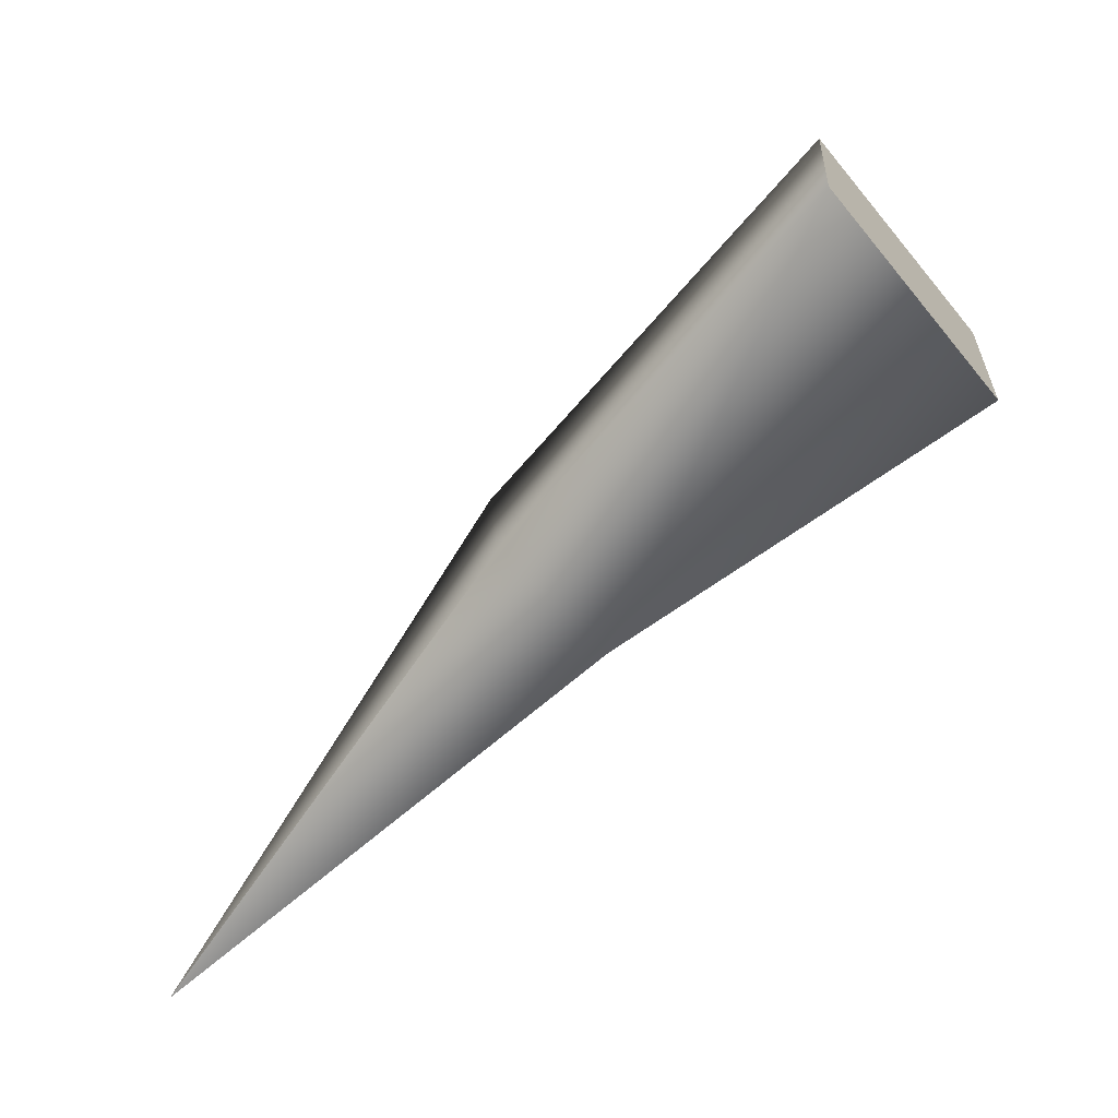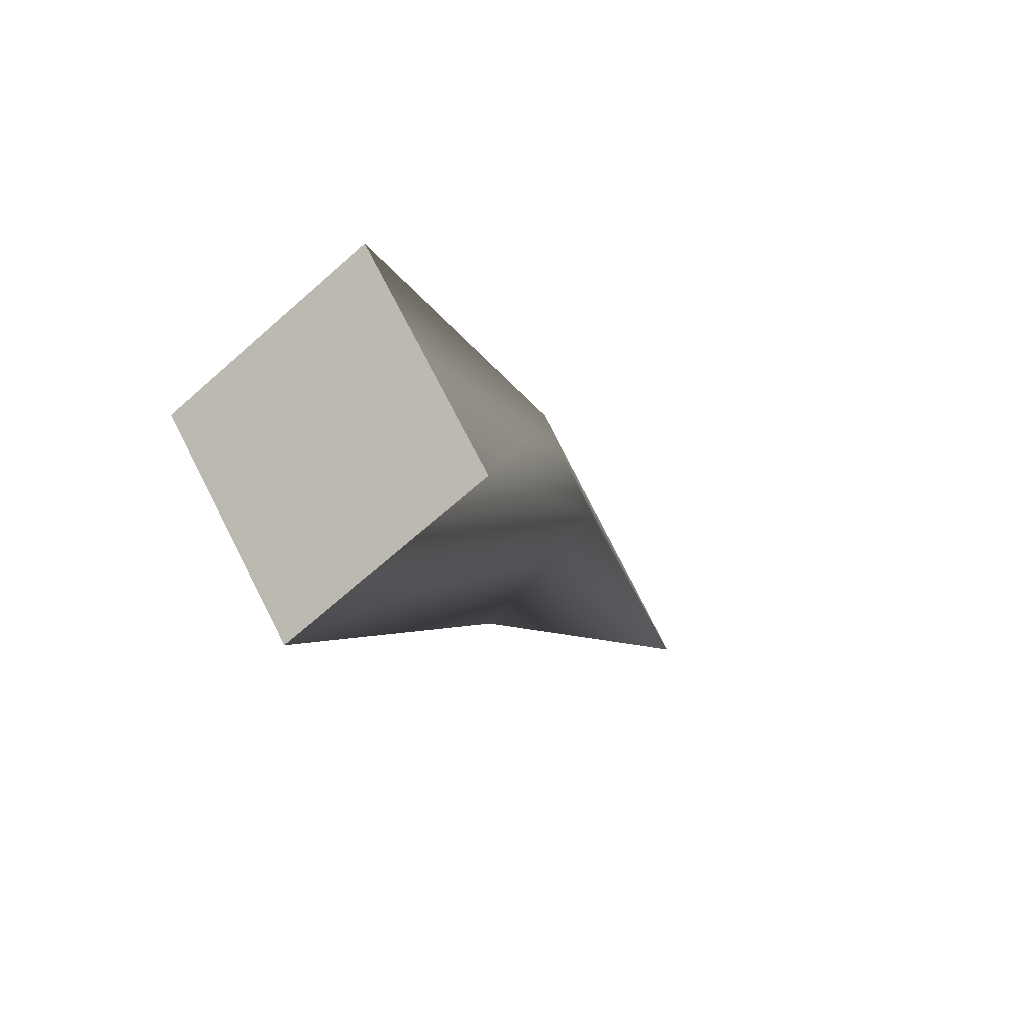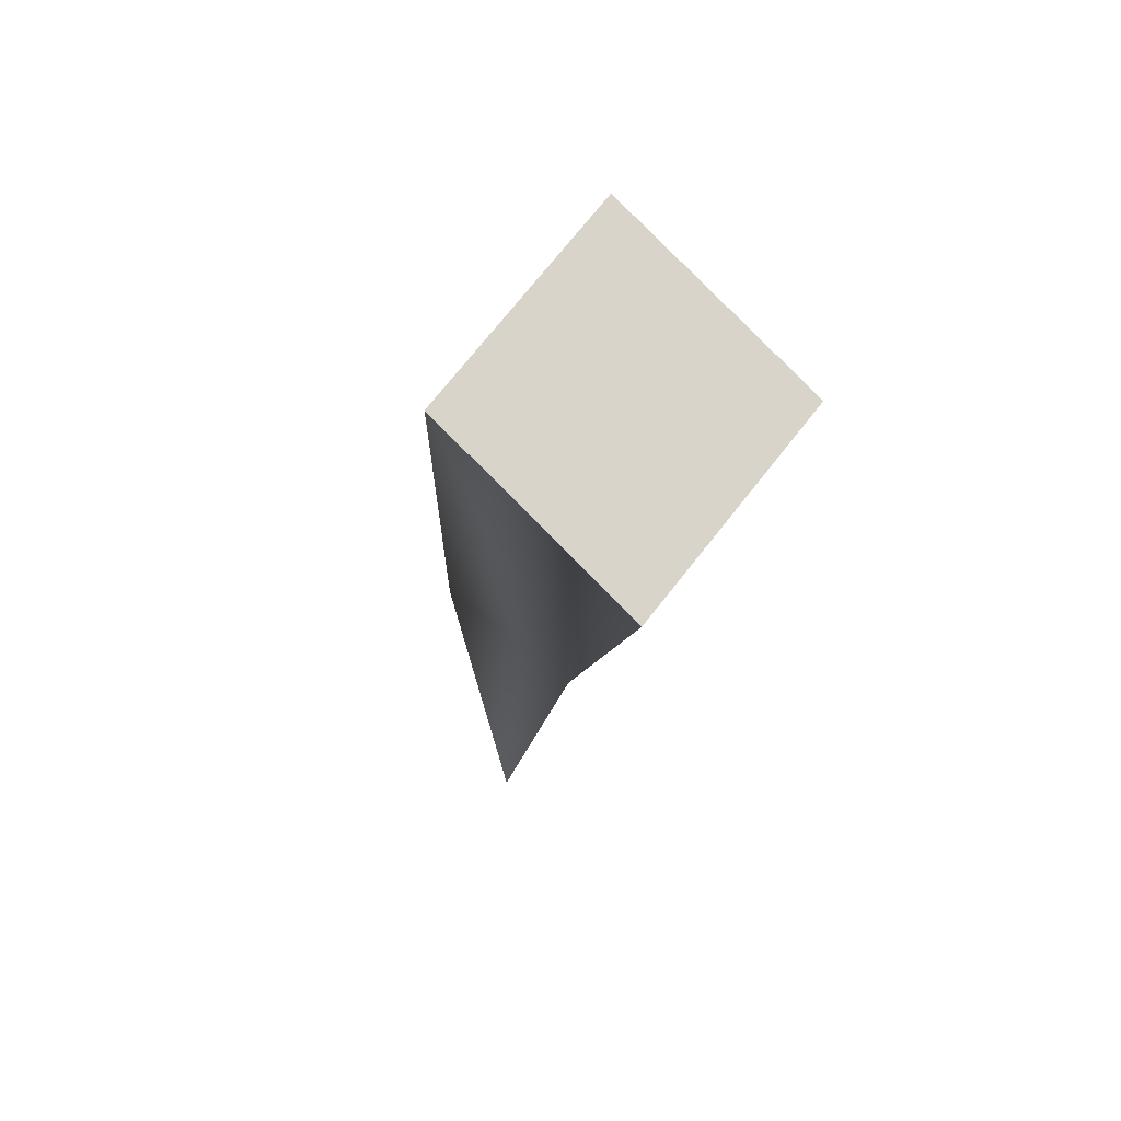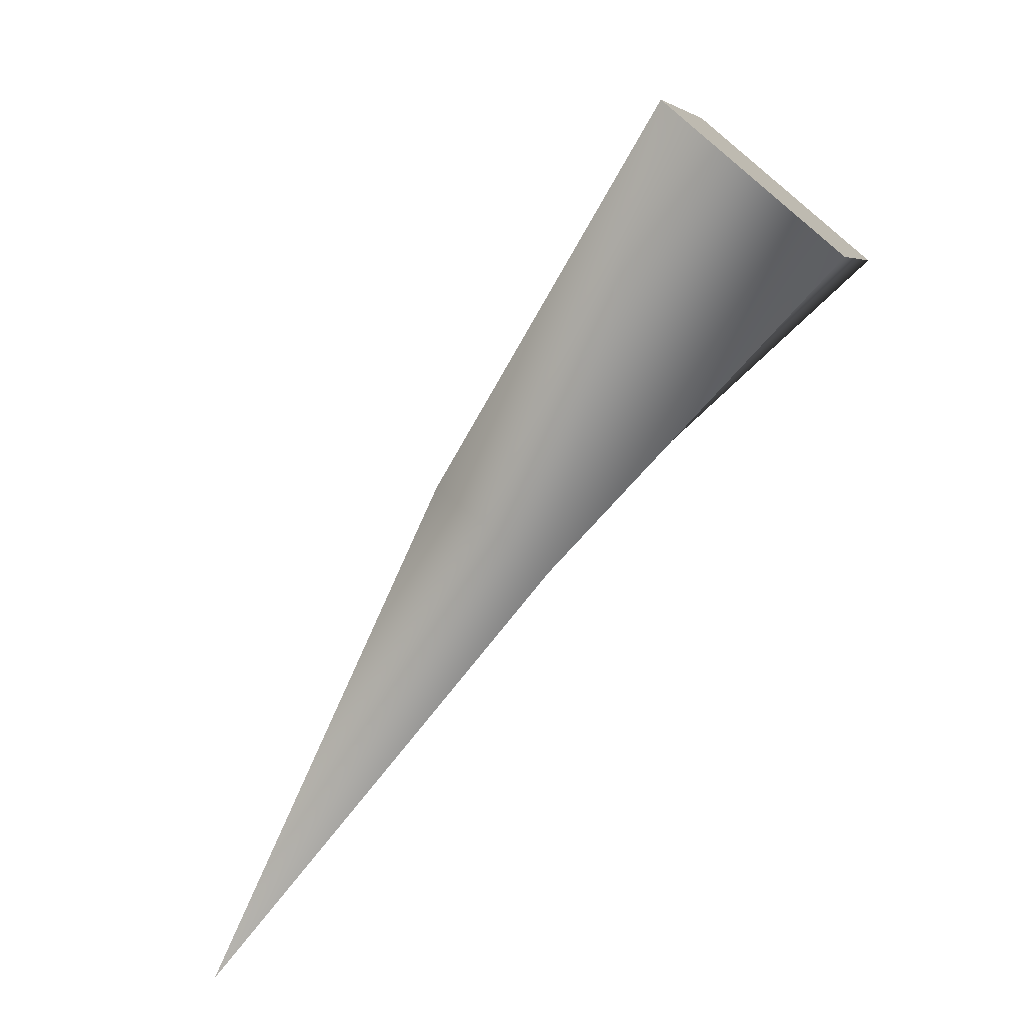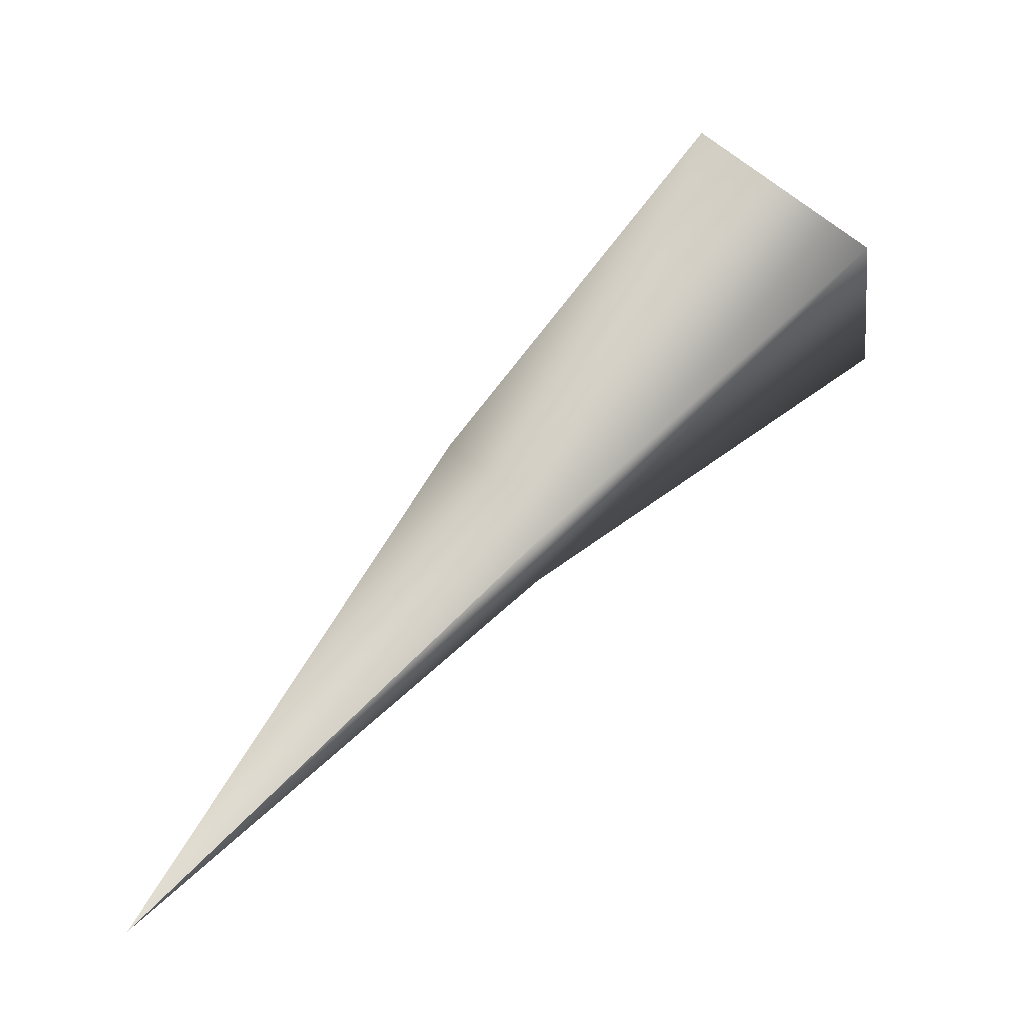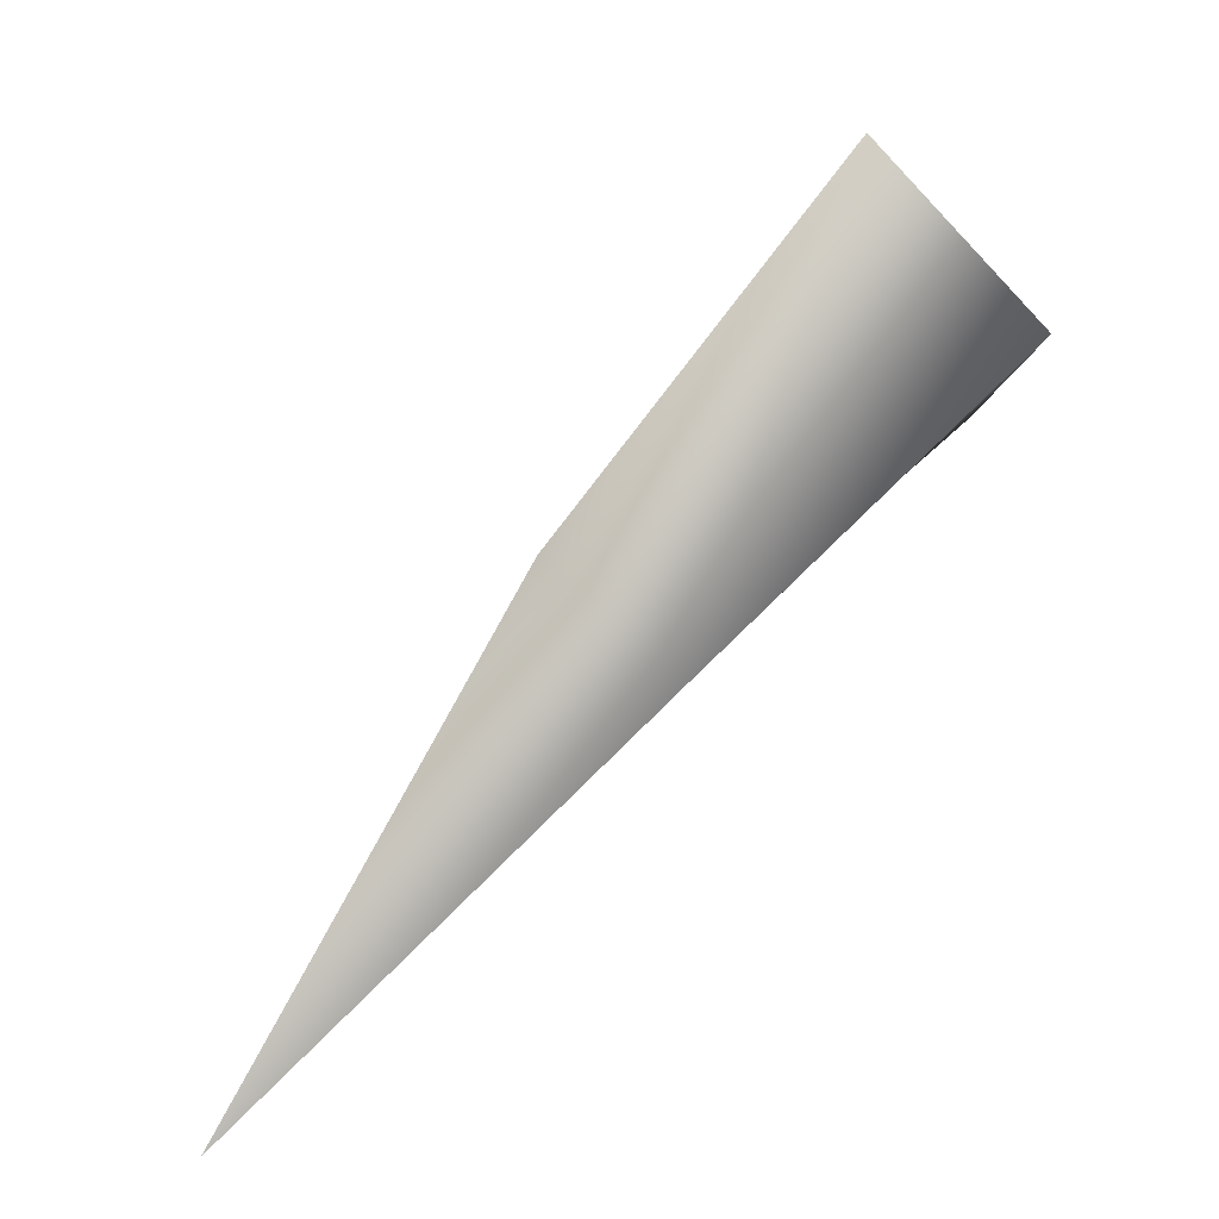
<metadata>
{"format":"obj","ext":"obj","renderer":"f3d","projection":"perspective","resolution":1024,"background":"white","views":[{"elev":-22.3,"azim":-148.4,"up":"+Z"},{"elev":23.9,"azim":-64.0,"up":"+Z"},{"elev":13.3,"azim":-98.0,"up":"+Z"},{"elev":-37.9,"azim":-134.1,"up":"+Z"},{"elev":-66.7,"azim":-143.3,"up":"+Z"},{"elev":28.5,"azim":140.2,"up":"+Z"}]}
</metadata>
<code>
v 0 -6 0
v 3 0 6
v 0 0 0
v 3 0 6
v 0 6 0
v 0 0 0
v 0 6 0
v -3 0 -6
v 0 0 0
v -3 0 -6
v 0 -6 0
v 0 0 0
v 15 -3 -8
v 17 0 -5
v 0 -6 0
v 17 0 -5
v 3 0 6
v 0 -6 0
v 17 0 -5
v 14 4 -9
v 3 0 6
v 14 4 -9
v 0 6 0
v 3 0 6
v 14 4 -9
v 12 0 -12
v 0 6 0
v 12 0 -12
v -3 0 -6
v 0 6 0
v 12 0 -12
v 15 -3 -8
v -3 0 -6
v 15 -3 -8
v 0 -6 0
v -3 0 -6
v 31 0 -22
v 31 0 -22
v 15 -3 -8
v 31 0 -22
v 17 0 -5
v 15 -3 -8
v 31 0 -22
v 31 0 -22
v 17 0 -5
v 31 0 -22
v 14 4 -9
v 17 0 -5
v 31 0 -22
v 31 0 -22
v 14 4 -9
v 31 0 -22
v 12 0 -12
v 14 4 -9
v 31 0 -22
v 31 0 -22
v 12 0 -12
v 31 0 -22
v 15 -3 -8
v 12 0 -12
v 31 0 -22
v 31 0 -22
v 31 0 -22
v 31 0 -22
v 31 0 -22
v 31 0 -22
v 31 0 -22
v 31 0 -22
v 31 0 -22
v 31 0 -22
v 31 0 -22
v 31 0 -22
f 1 2 3
f 4 5 6
f 7 8 9
f 10 11 12
f 13 14 15
f 16 17 18
f 19 20 21
f 22 23 24
f 25 26 27
f 28 29 30
f 31 32 33
f 34 35 36
f 37 38 39
f 40 41 42
f 43 44 45
f 46 47 48
f 49 50 51
f 52 53 54
f 55 56 57
f 58 59 60
f 61 62 63
f 64 65 66
f 67 68 69
f 70 71 72

</code>
